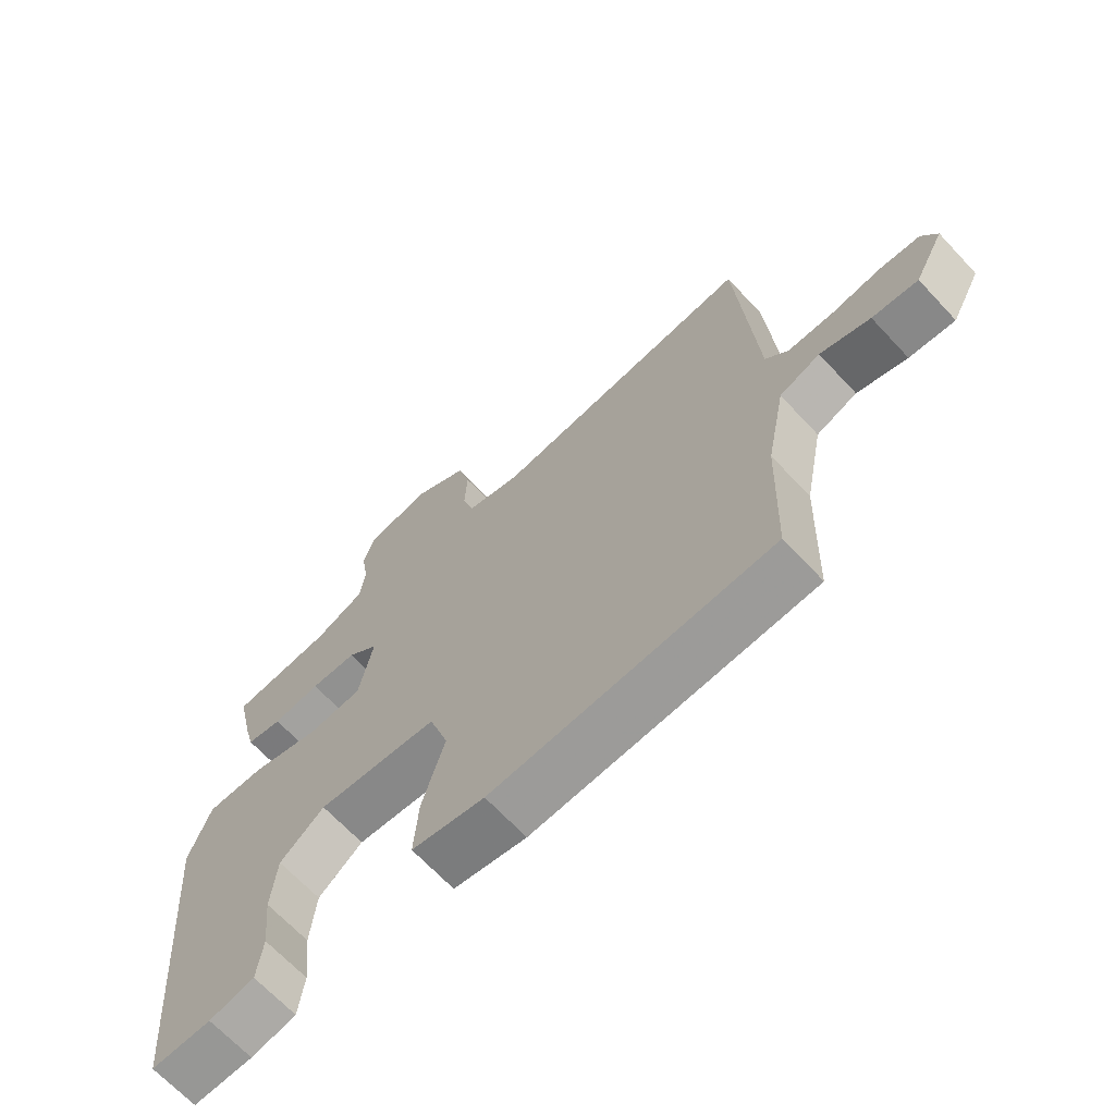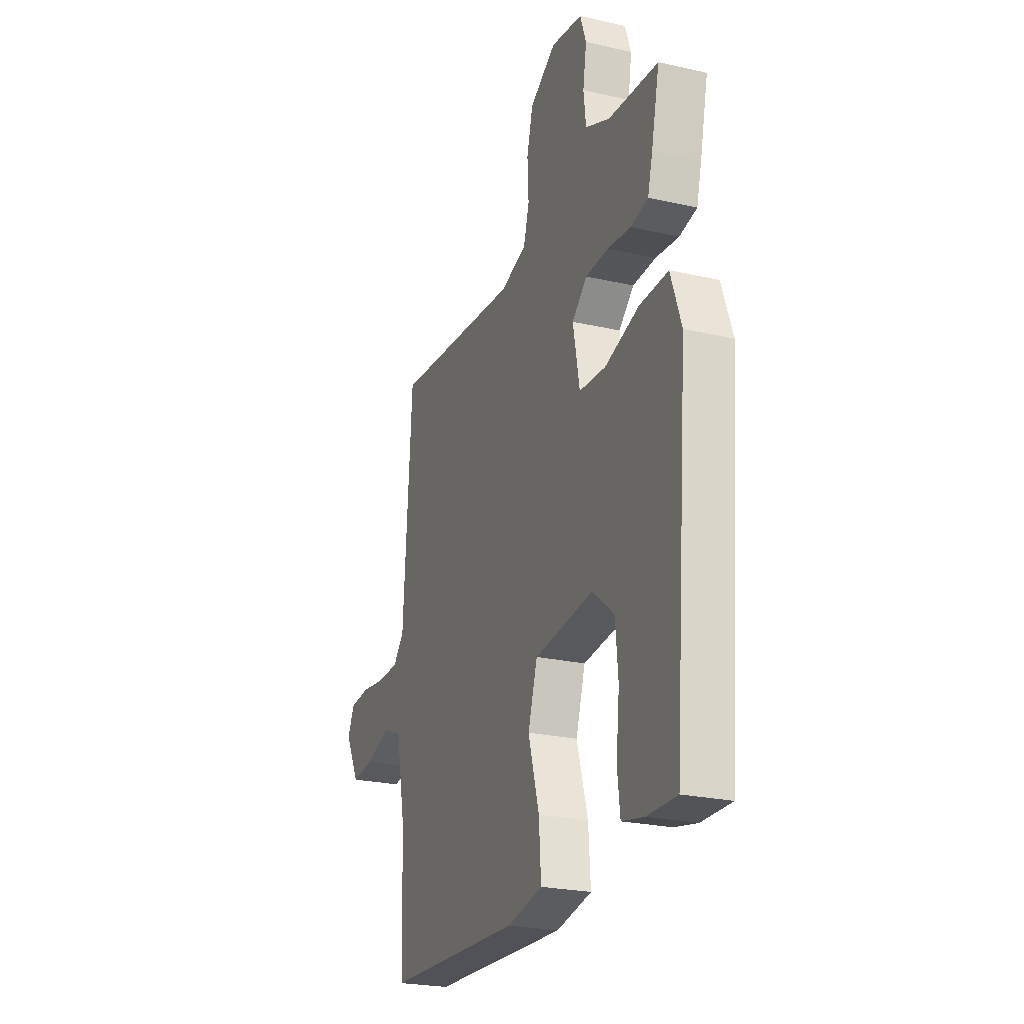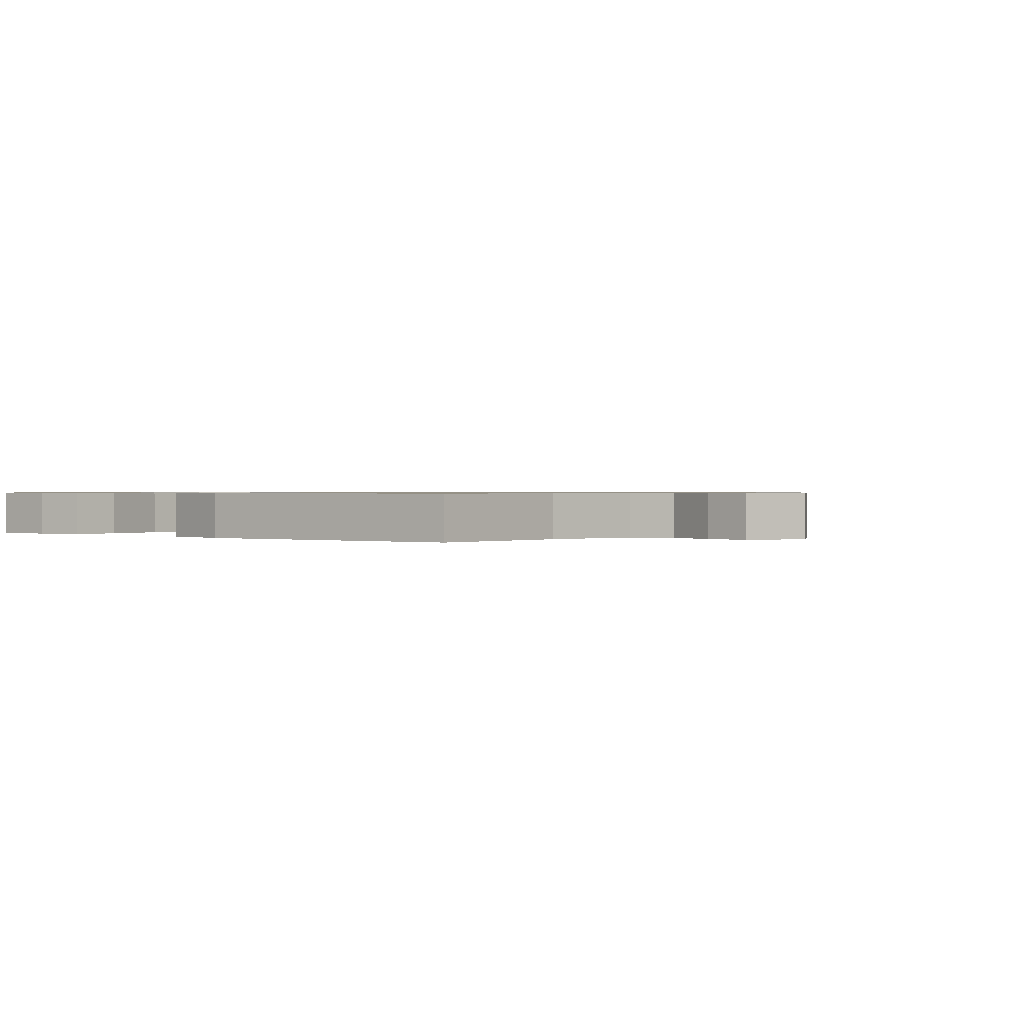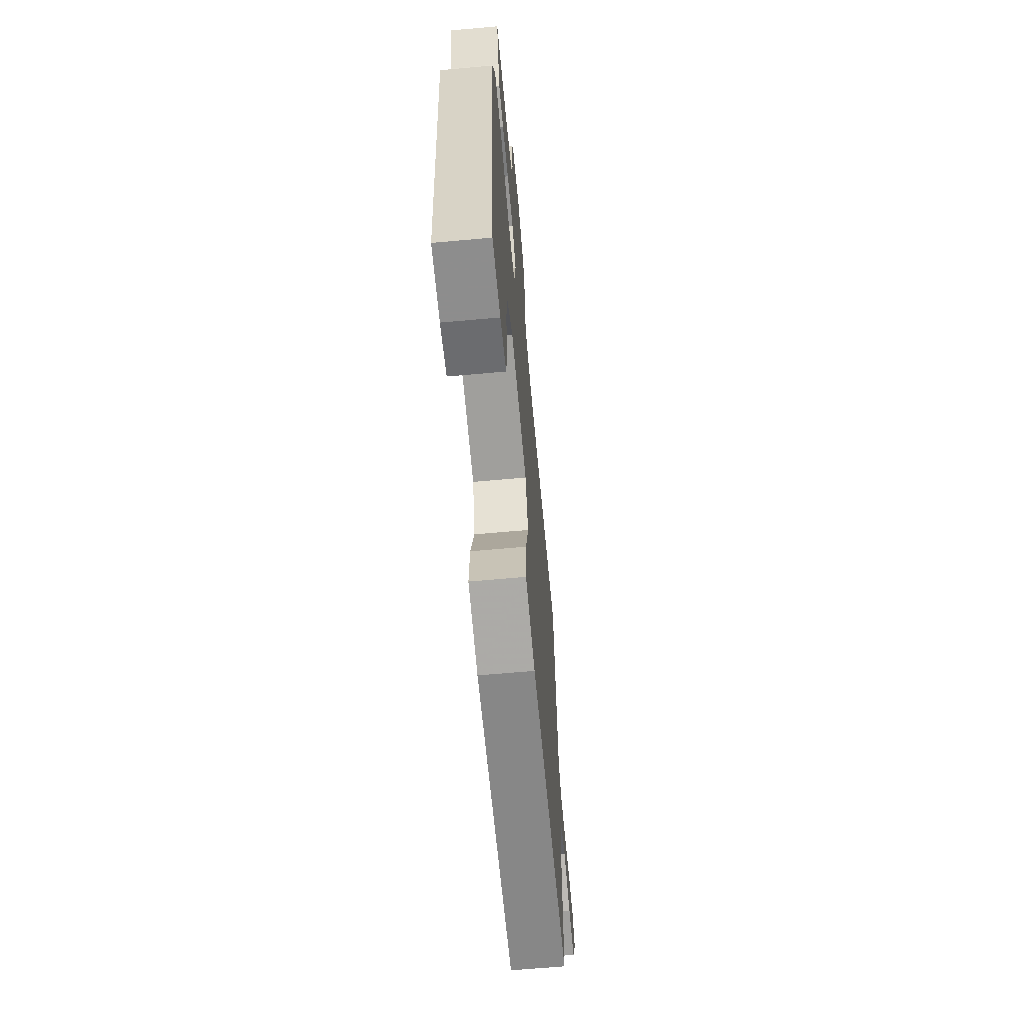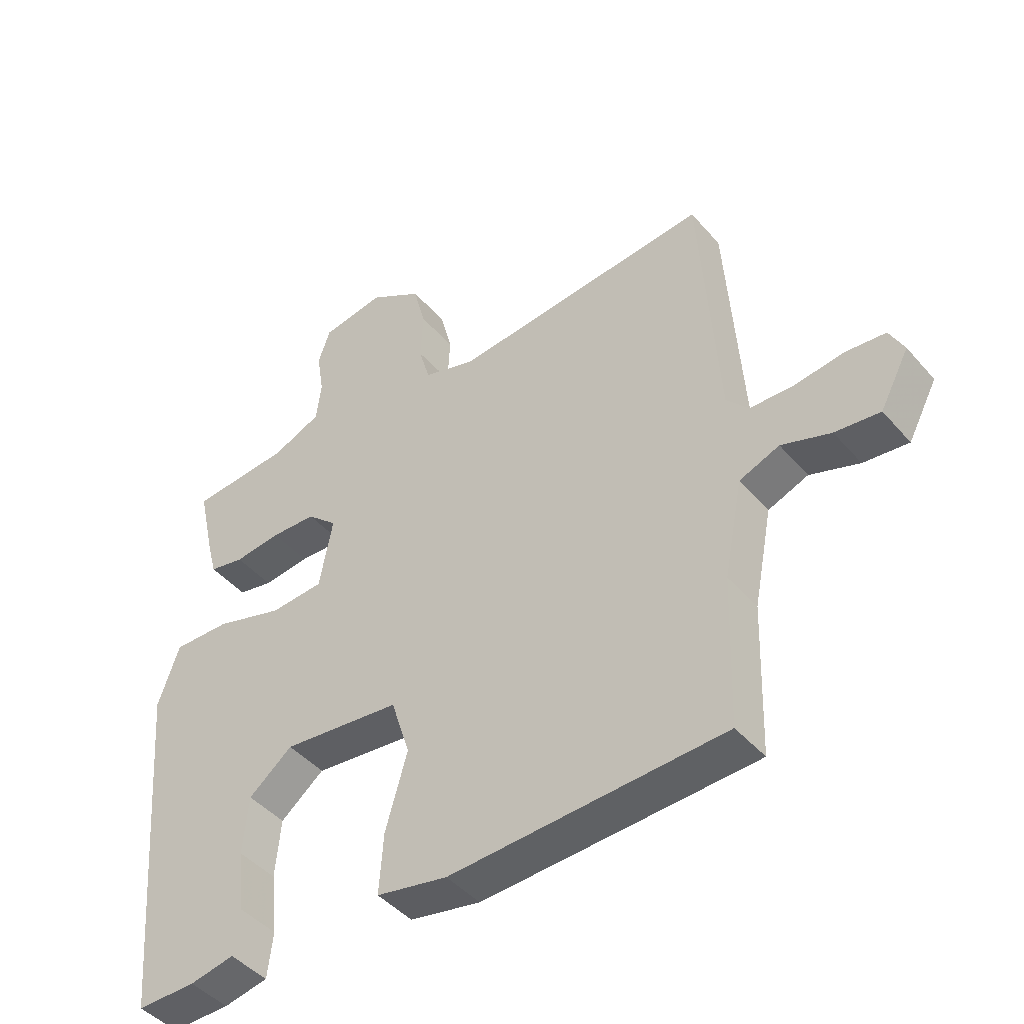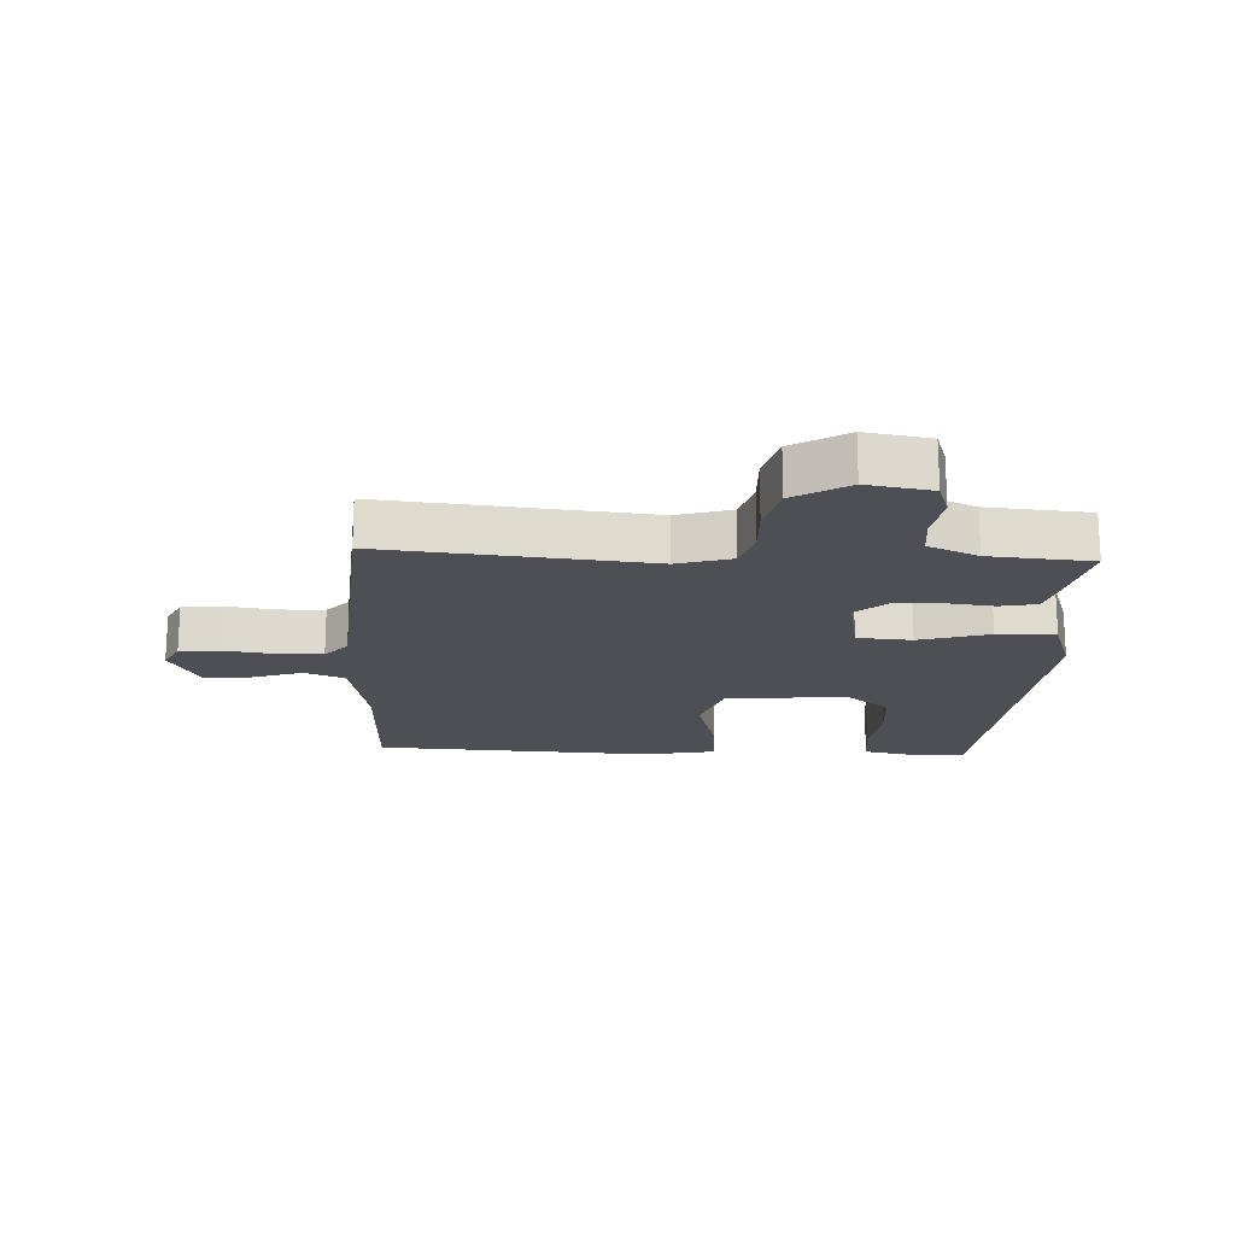
<metadata>
{"format":"obj","ext":"obj","renderer":"f3d","projection":"perspective","resolution":1024,"background":"white","views":[{"elev":-67.6,"azim":-136.9,"up":"+Z"},{"elev":-24.0,"azim":69.1,"up":"+Z"},{"elev":0.7,"azim":-141.5,"up":"+Y"},{"elev":-65.2,"azim":95.2,"up":"+Z"},{"elev":-44.6,"azim":-142.2,"up":"+Z"},{"elev":-18.3,"azim":-3.0,"up":"+Y"}]}
</metadata>
<code>
v 0.5 0.07 0.5
v 0.473 0.07 0.379
v 0.457 0.07 0.318
v 0.399 0.07 0.306
v 0.322 0.07 0.315
v 0.247 0.07 0.312
v 0.197 0.07 0.267
v 0.219 0.07 0.15
v 0.307 0.07 0.144
v 0.42 0.07 0.178
v 0.514 0.07 0.18
v 0.549 0.07 0.079
v 0.5 0.07 -0.5
v 0.403 0.07 -0.499
v 0.33 0.07 -0.484
v 0.321 0.07 -0.41
v 0.332 0.07 -0.309
v 0.323 0.07 -0.213
v 0.251 0.07 -0.155
v 0.056 0.07 -0.176
v 0.025 0.07 -0.274
v 0.061 0.07 -0.399
v 0.068 0.07 -0.498
v -0.049 0.07 -0.521
v -0.5 0.07 -0.5
v -0.508 0.07 -0.253
v -0.539 0.07 -0.095
v -0.605 0.07 -0.069
v -0.686 0.07 -0.097
v -0.76 0.07 -0.105
v -0.808 0.07 -0.015
v -0.784 0.07 0.032
v -0.719 0.07 0.038
v -0.637 0.07 0.027
v -0.565 0.07 0.029
v -0.529 0.07 0.07
v -0.5 0.07 0.5
v -0.075 0.07 0.46
v 0.012 0.07 0.486
v 0.031 0.07 0.551
v 0.027 0.07 0.633
v 0.047 0.07 0.711
v 0.134 0.07 0.764
v 0.238 0.07 0.747
v 0.258 0.07 0.689
v 0.246 0.07 0.615
v 0.254 0.07 0.548
v 0.335 0.07 0.513
v 0.5 0 0.5
v 0.473 0 0.379
v 0.457 0 0.318
v 0.399 0 0.306
v 0.322 0 0.315
v 0.247 0 0.312
v 0.197 0 0.267
v 0.219 0 0.15
v 0.307 0 0.144
v 0.42 0 0.178
v 0.514 0 0.18
v 0.549 0 0.079
v 0.5 0 -0.5
v 0.403 0 -0.499
v 0.33 0 -0.484
v 0.321 0 -0.41
v 0.332 0 -0.309
v 0.323 0 -0.213
v 0.251 0 -0.155
v 0.056 0 -0.176
v 0.025 0 -0.274
v 0.061 0 -0.399
v 0.068 0 -0.498
v -0.049 0 -0.521
v -0.5 0 -0.5
v -0.508 0 -0.253
v -0.539 0 -0.095
v -0.605 0 -0.069
v -0.686 0 -0.097
v -0.76 0 -0.105
v -0.808 0 -0.015
v -0.784 0 0.032
v -0.719 0 0.038
v -0.637 0 0.027
v -0.565 0 0.029
v -0.529 0 0.07
v -0.5 0 0.5
v -0.075 0 0.46
v 0.012 0 0.486
v 0.031 0 0.551
v 0.027 0 0.633
v 0.047 0 0.711
v 0.134 0 0.764
v 0.238 0 0.747
v 0.258 0 0.689
v 0.246 0 0.615
v 0.254 0 0.548
v 0.335 0 0.513
f 44 45 46
f 43 44 46
f 42 43 46
f 41 42 46
f 40 41 46
f 39 40 46 47
f 38 39 47 48
f 36 37 38
f 38 48 1
f 36 38 1
f 35 36 1
f 32 33 34
f 31 32 34
f 30 31 34
f 29 30 34
f 28 29 34
f 27 28 34 35
f 24 25 26
f 23 24 26
f 22 23 26
f 21 22 26
f 20 21 26 27
f 19 20 27 35
f 15 16 17
f 14 15 17
f 13 14 17
f 12 13 17
f 11 12 17
f 10 11 17
f 9 10 17 18
f 8 9 18 19
f 3 4 5
f 2 3 5
f 1 2 5
f 1 5 6
f 35 1 6
f 7 8 19 35
f 6 7 35
f 94 93 92
f 94 92 91
f 94 91 90
f 94 90 89
f 94 89 88
f 95 94 88 87
f 96 95 87 86
f 86 85 84
f 49 96 86
f 49 86 84
f 49 84 83
f 82 81 80
f 82 80 79
f 82 79 78
f 82 78 77
f 82 77 76
f 83 82 76 75
f 74 73 72
f 74 72 71
f 74 71 70
f 74 70 69
f 75 74 69 68
f 83 75 68 67
f 65 64 63
f 65 63 62
f 65 62 61
f 65 61 60
f 65 60 59
f 65 59 58
f 66 65 58 57
f 67 66 57 56
f 53 52 51
f 53 51 50
f 53 50 49
f 54 53 49
f 54 49 83
f 83 67 56 55
f 83 55 54
f 1 49 50 2
f 2 50 51 3
f 3 51 52 4
f 4 52 53 5
f 5 53 54 6
f 6 54 55 7
f 7 55 56 8
f 8 56 57 9
f 9 57 58 10
f 10 58 59 11
f 11 59 60 12
f 12 60 61 13
f 13 61 62 14
f 14 62 63 15
f 15 63 64 16
f 16 64 65 17
f 17 65 66 18
f 18 66 67 19
f 19 67 68 20
f 20 68 69 21
f 21 69 70 22
f 22 70 71 23
f 23 71 72 24
f 24 72 73 25
f 25 73 74 26
f 26 74 75 27
f 27 75 76 28
f 28 76 77 29
f 29 77 78 30
f 30 78 79 31
f 31 79 80 32
f 32 80 81 33
f 33 81 82 34
f 34 82 83 35
f 35 83 84 36
f 36 84 85 37
f 37 85 86 38
f 38 86 87 39
f 39 87 88 40
f 40 88 89 41
f 41 89 90 42
f 42 90 91 43
f 43 91 92 44
f 44 92 93 45
f 45 93 94 46
f 46 94 95 47
f 47 95 96 48
f 48 96 49 1

</code>
